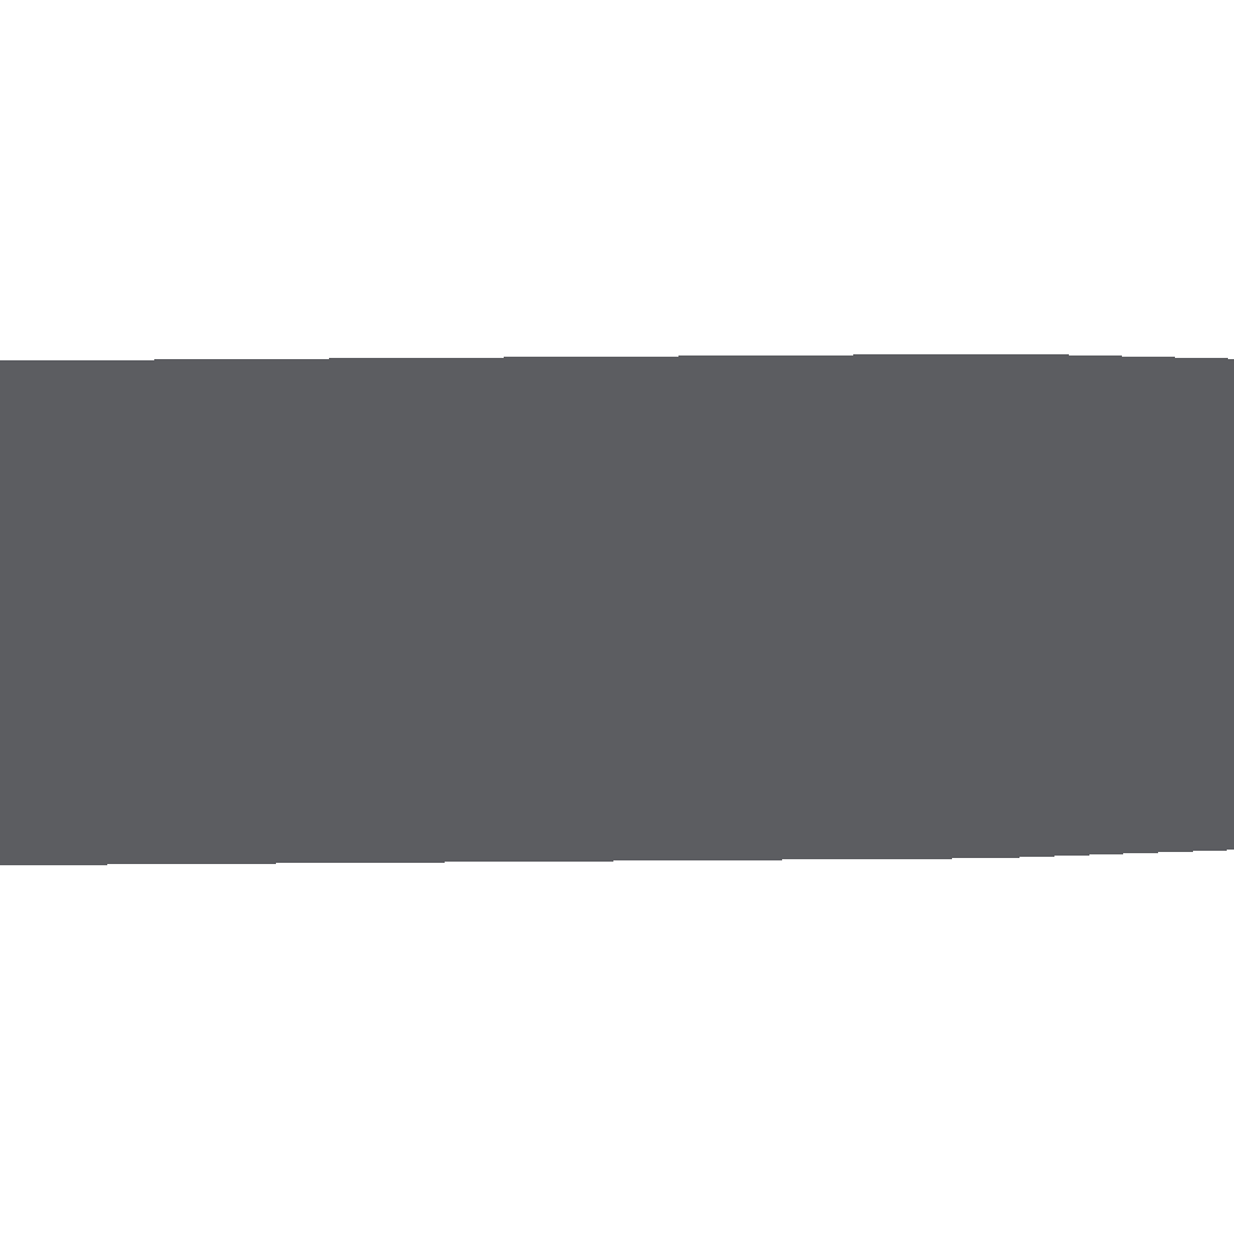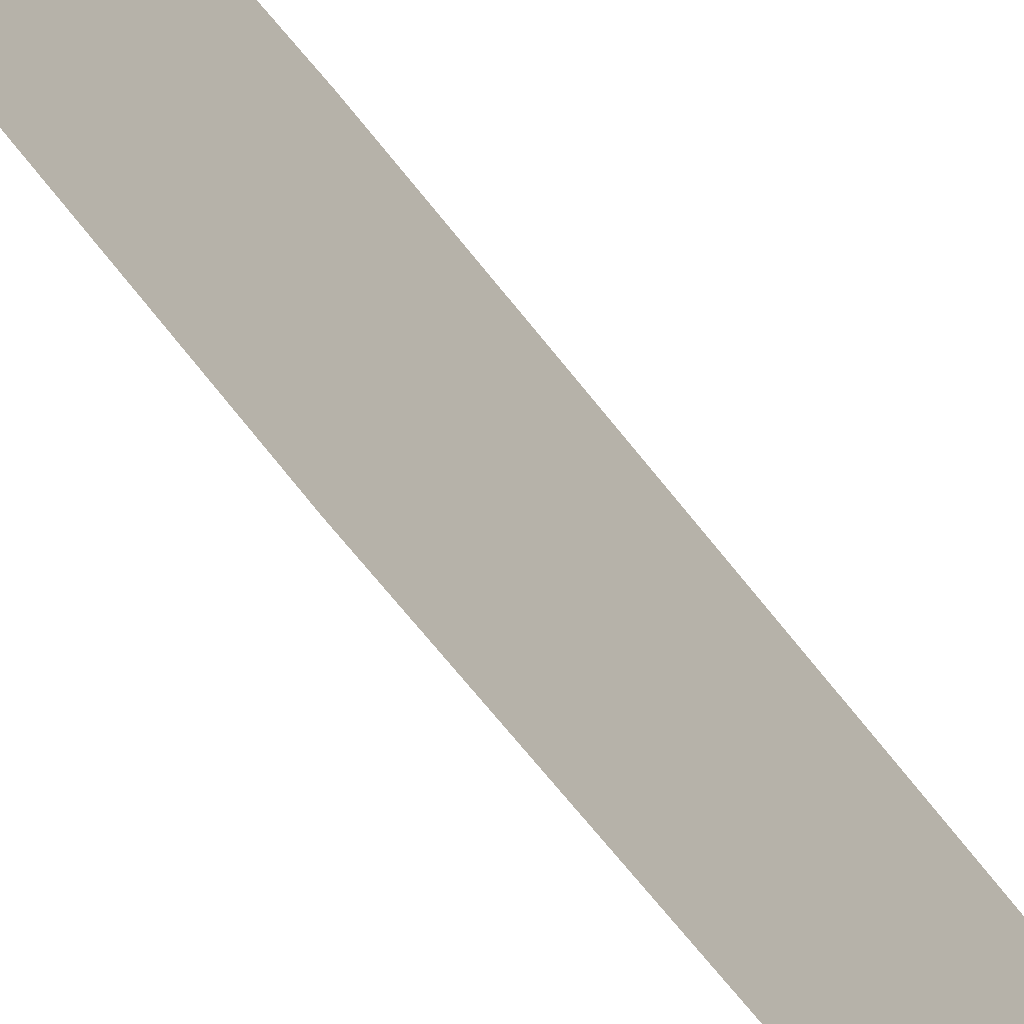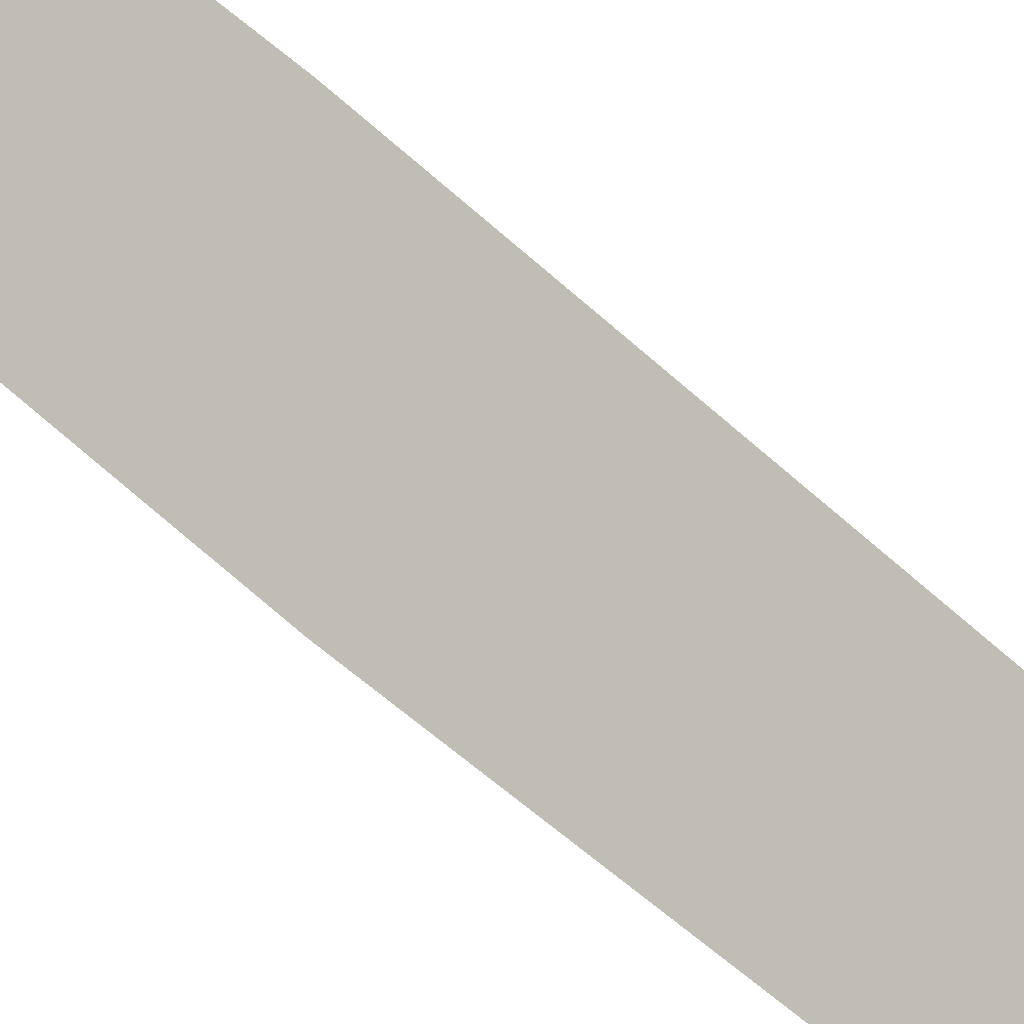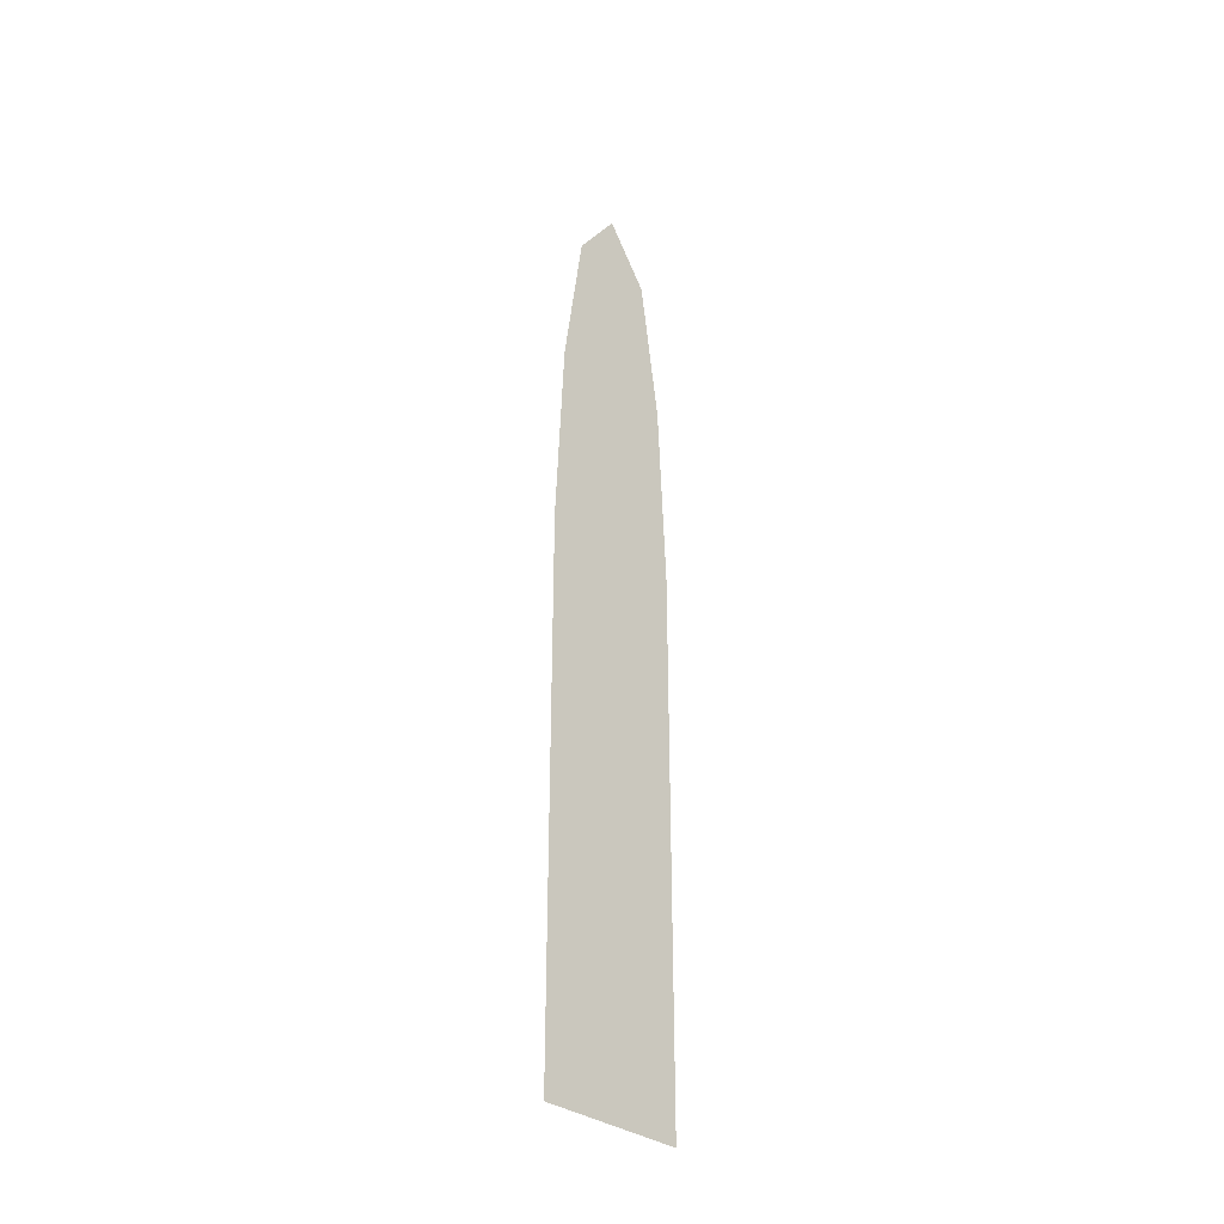
<metadata>
{"format":"obj","ext":"obj","renderer":"f3d","projection":"perspective","resolution":1024,"background":"white","views":[{"elev":53.5,"azim":89.5,"up":"+Z"},{"elev":-52.0,"azim":-146.2,"up":"+Z"},{"elev":-38.1,"azim":-142.5,"up":"+Z"},{"elev":-32.7,"azim":43.0,"up":"+Y"}]}
</metadata>
<code>
o Plane
v 0 0 0.01552
v -0 -0 -0.01552
v 0 0.1119 0.01552
v -0 0.1119 -0.01552
v 0 0.1518 0.0136
v -0 0.1518 -0.0136
v 0 0.1827 0.009126
v -0 0.1827 -0.009126
v -0 0.1953 0
v -0 0.0373 -0.01552
v -0 0.07461 -0.01552
v 0 0.07461 0.01552
v 0 0.0373 0.01552
f 3 5 6 4
f 5 7 8 6
f 7 9 8
f 12 3 4 11
f 1 13 10 2
f 13 12 11 10

</code>
